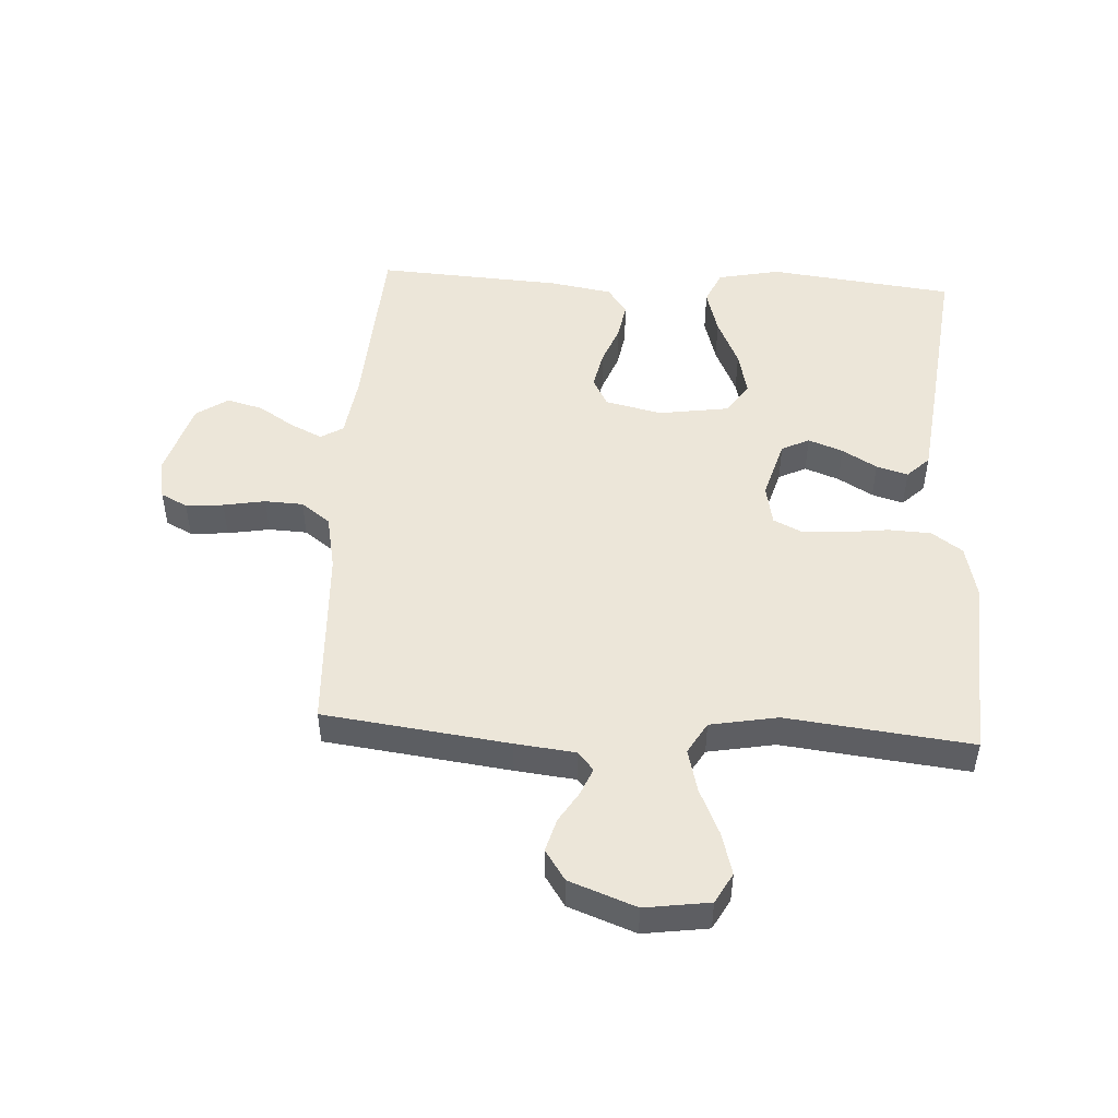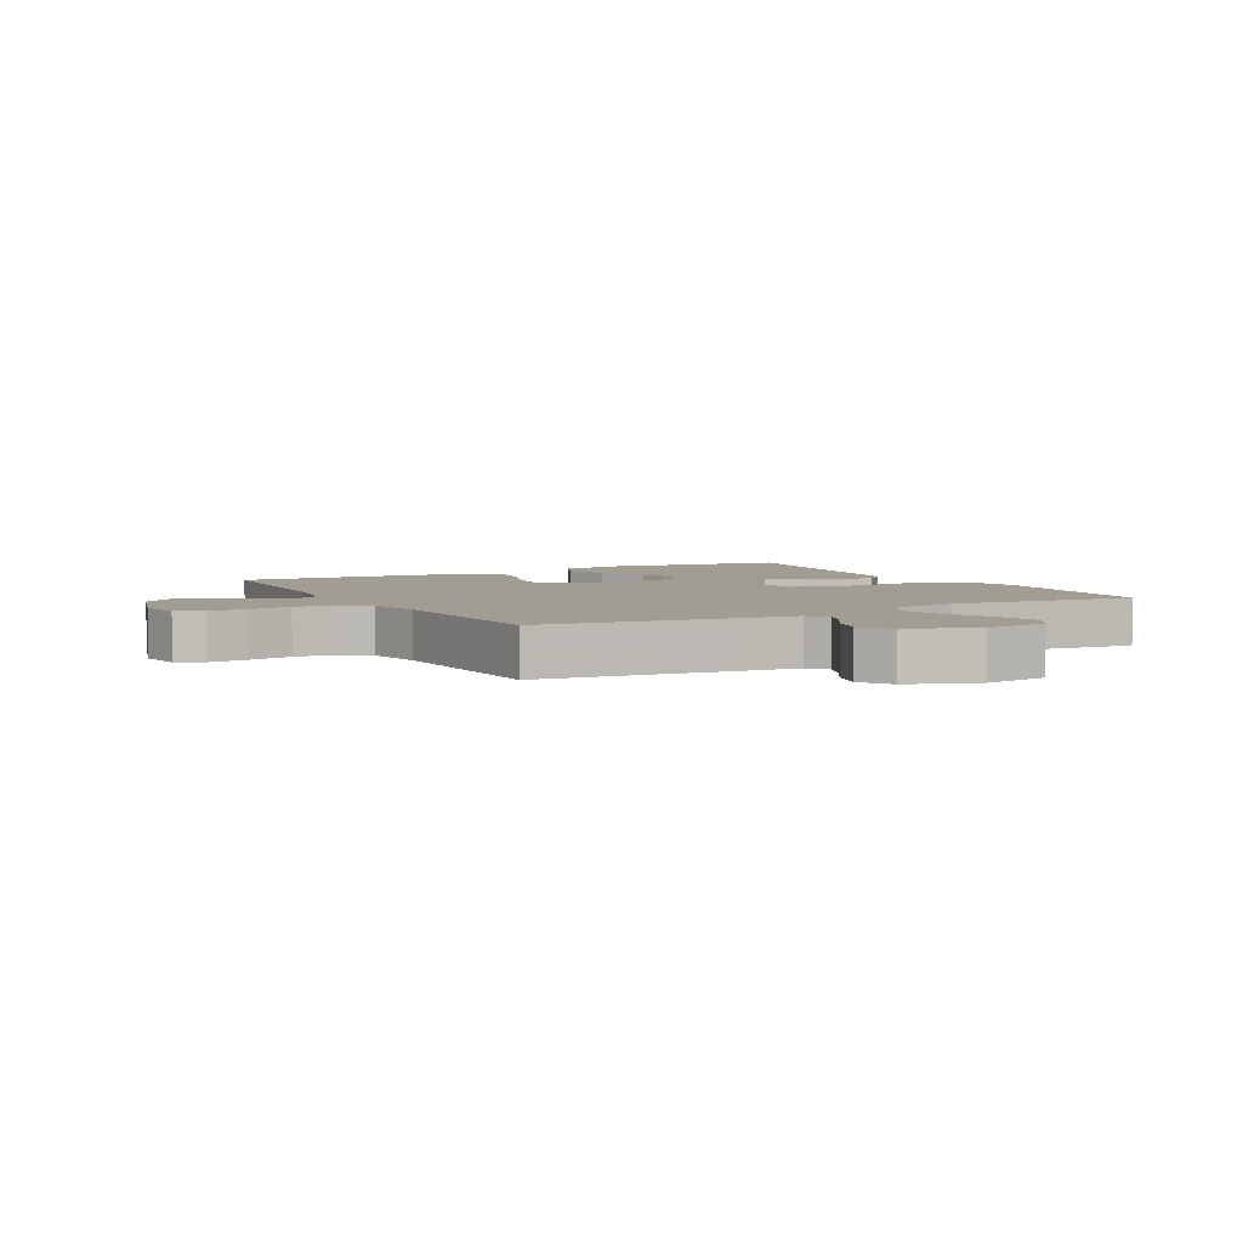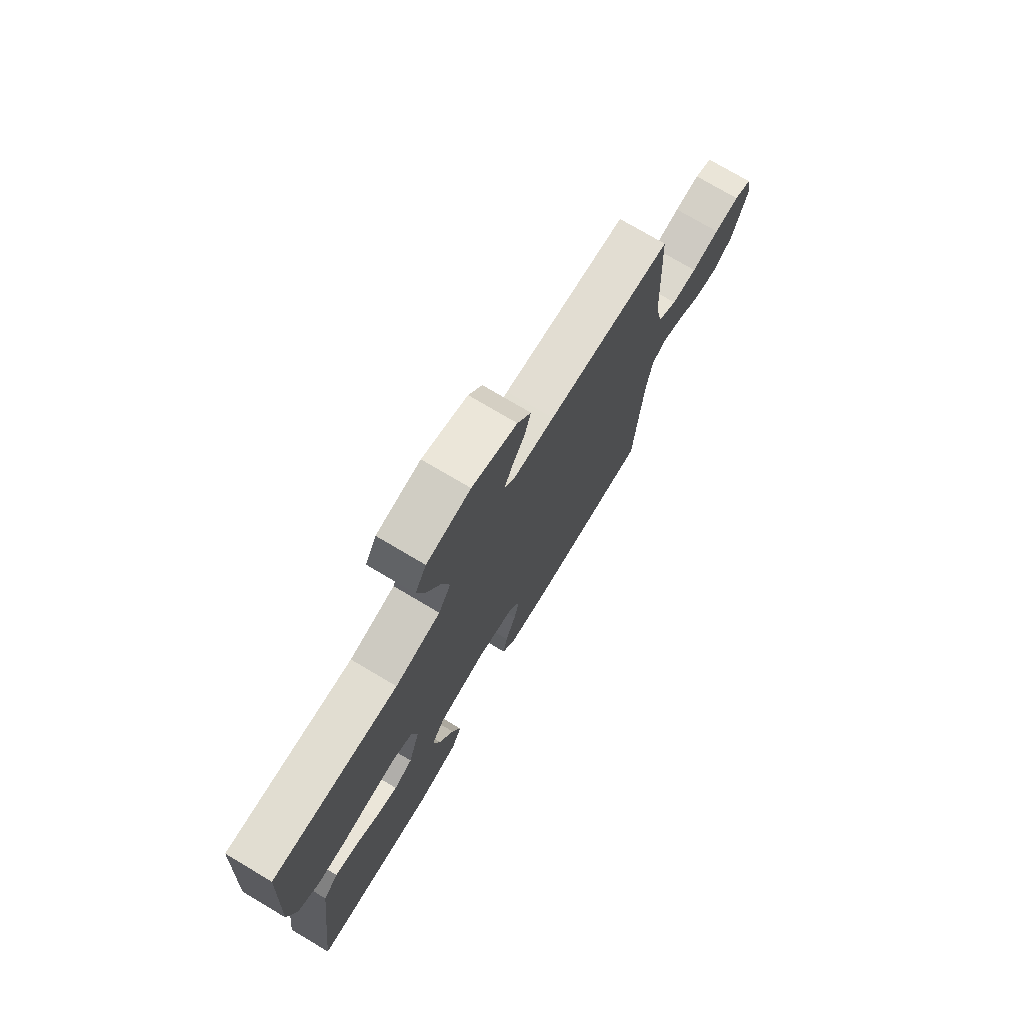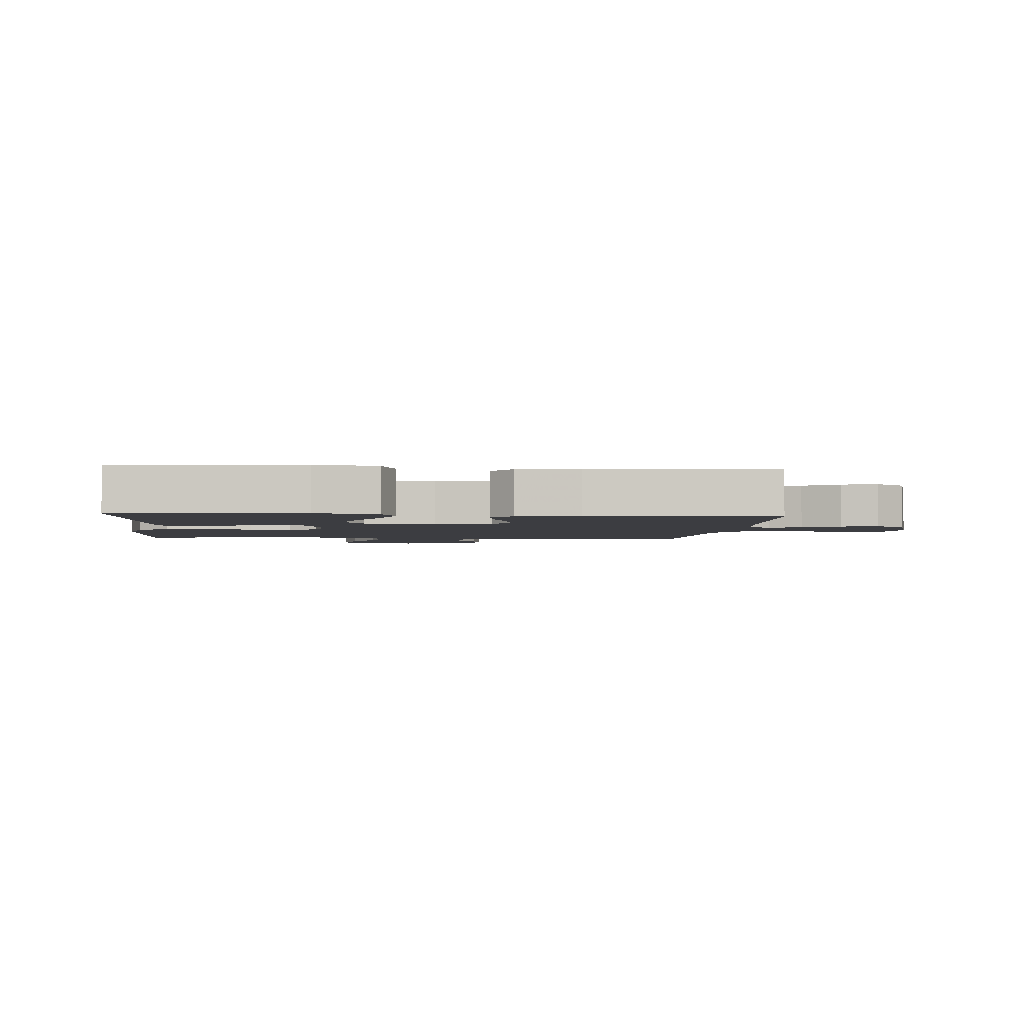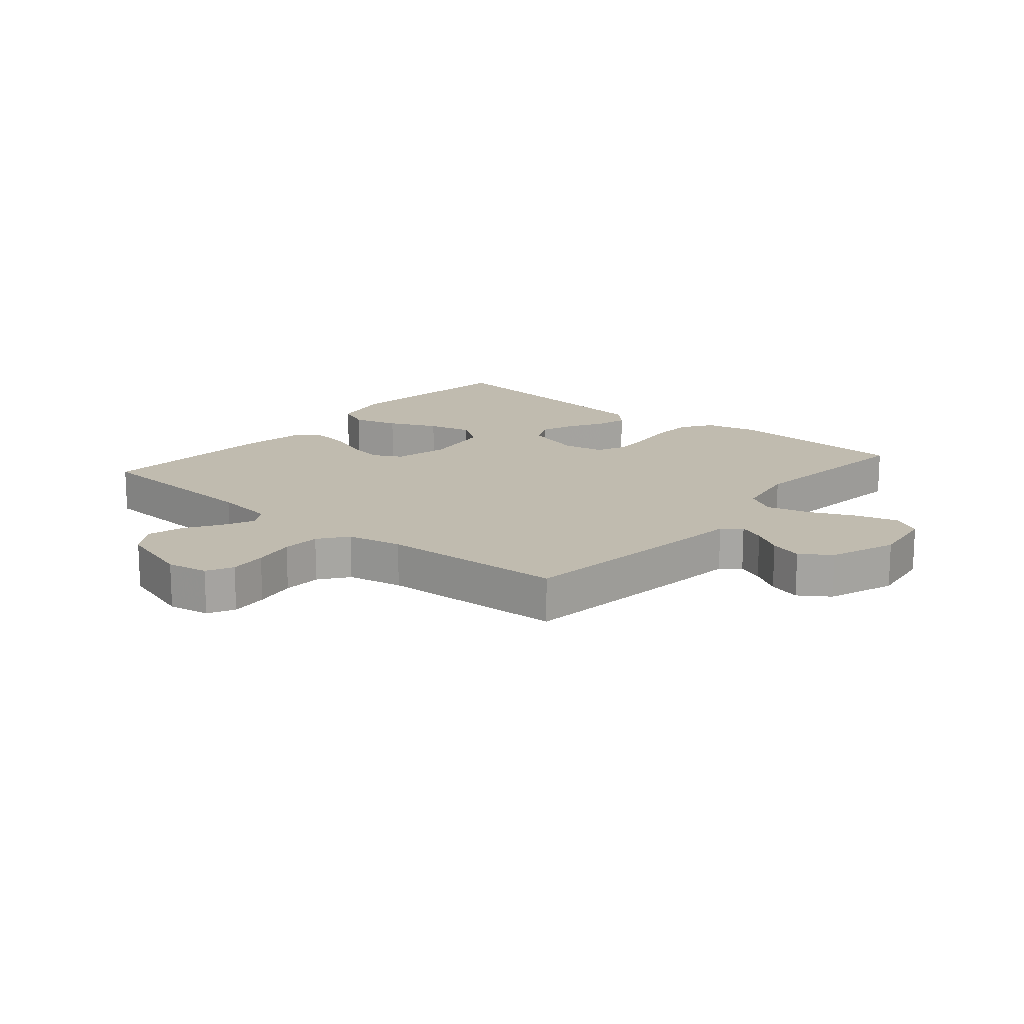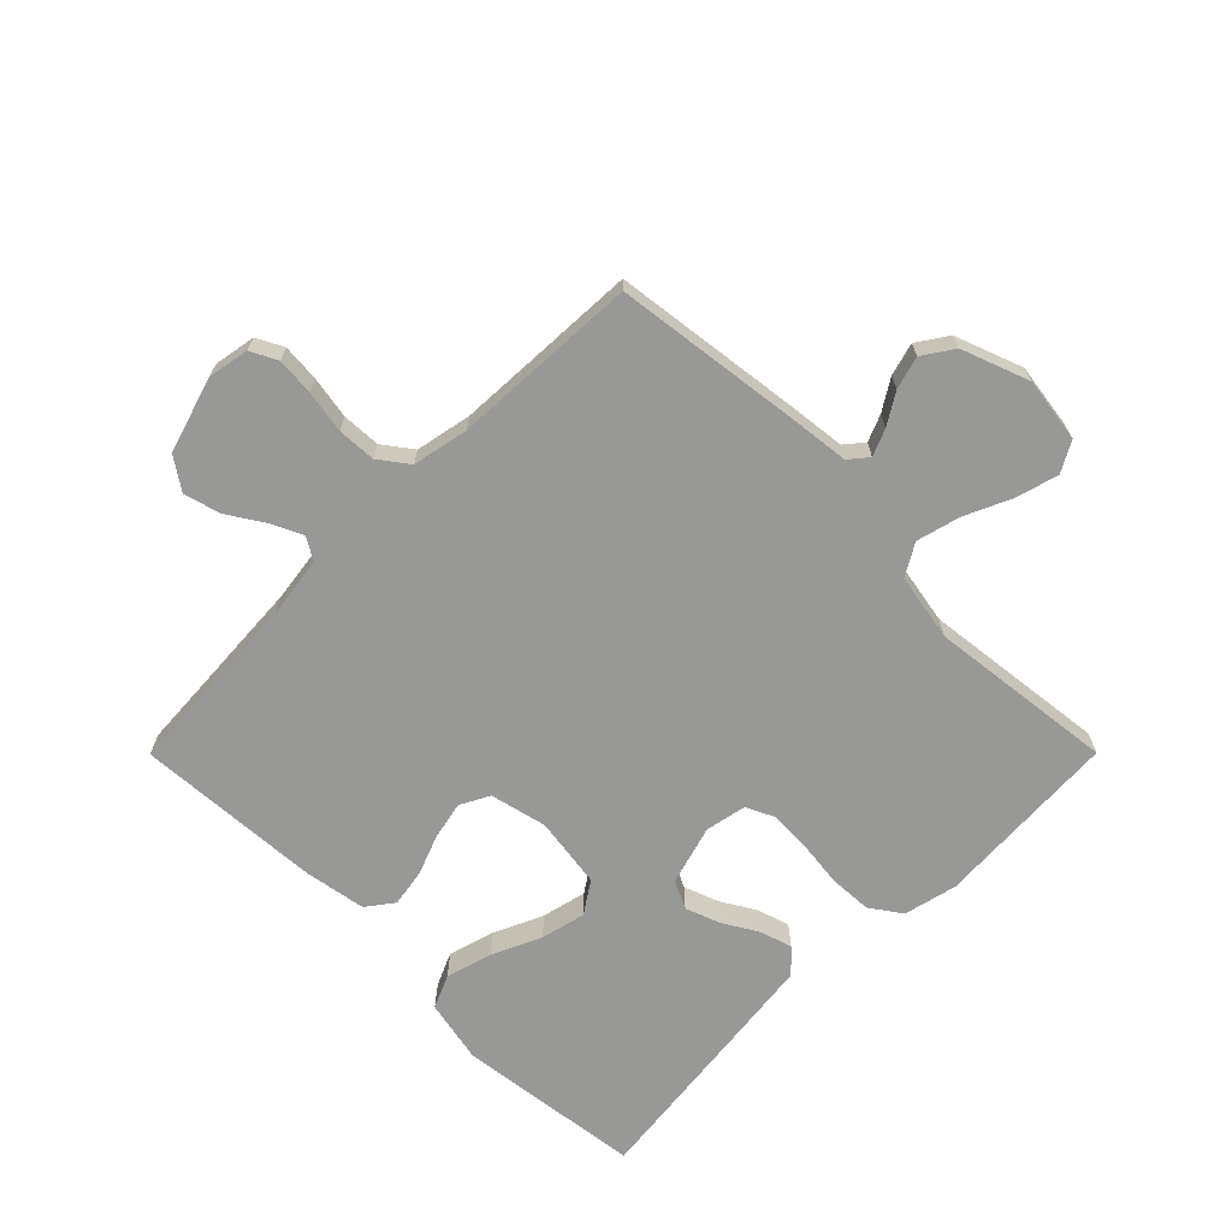
<metadata>
{"format":"obj","ext":"obj","renderer":"f3d","projection":"perspective","resolution":1024,"background":"white","views":[{"elev":49.3,"azim":3.3,"up":"+Y"},{"elev":4.7,"azim":-28.7,"up":"+Y"},{"elev":75.1,"azim":120.7,"up":"+Z"},{"elev":-2.7,"azim":174.6,"up":"+Y"},{"elev":15.9,"azim":-49.9,"up":"+Y"},{"elev":-68.4,"azim":-44.9,"up":"+Y"}]}
</metadata>
<code>
v 0.5 0.07 0.5
v 0.517 0.07 0.2
v 0.497 0.07 0.114
v 0.447 0.07 0.079
v 0.378 0.07 0.076
v 0.304 0.07 0.085
v 0.238 0.07 0.088
v 0.192 0.07 0.066
v 0.179 0.07 0
v 0.207 0.07 -0.096
v 0.252 0.07 -0.118
v 0.308 0.07 -0.097
v 0.364 0.07 -0.064
v 0.415 0.07 -0.049
v 0.451 0.07 -0.084
v 0.465 0.07 -0.2
v 0.5 0.07 -0.5
v 0.2 0.07 -0.536
v 0.099 0.07 -0.515
v 0.075 0.07 -0.461
v 0.096 0.07 -0.387
v 0.132 0.07 -0.308
v 0.149 0.07 -0.236
v 0.115 0.07 -0.185
v 0 0.07 -0.168
v -0.091 0.07 -0.189
v -0.116 0.07 -0.236
v -0.103 0.07 -0.297
v -0.078 0.07 -0.362
v -0.068 0.07 -0.422
v -0.1 0.07 -0.465
v -0.2 0.07 -0.482
v -0.5 0.07 -0.5
v -0.519 0.07 -0.2
v -0.533 0.07 -0.101
v -0.569 0.07 -0.079
v -0.62 0.07 -0.103
v -0.678 0.07 -0.14
v -0.737 0.07 -0.156
v -0.788 0.07 -0.121
v -0.825 0.07 0
v -0.813 0.07 0.067
v -0.77 0.07 0.089
v -0.709 0.07 0.084
v -0.641 0.07 0.072
v -0.579 0.07 0.075
v -0.532 0.07 0.11
v -0.514 0.07 0.2
v -0.5 0.07 0.5
v -0.2 0.07 0.538
v -0.102 0.07 0.549
v -0.077 0.07 0.579
v -0.095 0.07 0.622
v -0.126 0.07 0.672
v -0.141 0.07 0.725
v -0.108 0.07 0.774
v 0 0.07 0.814
v 0.105 0.07 0.799
v 0.132 0.07 0.75
v 0.113 0.07 0.682
v 0.079 0.07 0.607
v 0.061 0.07 0.537
v 0.091 0.07 0.486
v 0.2 0.07 0.466
v 0.5 0 0.5
v 0.517 0 0.2
v 0.497 0 0.114
v 0.447 0 0.079
v 0.378 0 0.076
v 0.304 0 0.085
v 0.238 0 0.088
v 0.192 0 0.066
v 0.179 0 0
v 0.207 0 -0.096
v 0.252 0 -0.118
v 0.308 0 -0.097
v 0.364 0 -0.064
v 0.415 0 -0.049
v 0.451 0 -0.084
v 0.465 0 -0.2
v 0.5 0 -0.5
v 0.2 0 -0.536
v 0.099 0 -0.515
v 0.075 0 -0.461
v 0.096 0 -0.387
v 0.132 0 -0.308
v 0.149 0 -0.236
v 0.115 0 -0.185
v 0 0 -0.168
v -0.091 0 -0.189
v -0.116 0 -0.236
v -0.103 0 -0.297
v -0.078 0 -0.362
v -0.068 0 -0.422
v -0.1 0 -0.465
v -0.2 0 -0.482
v -0.5 0 -0.5
v -0.519 0 -0.2
v -0.533 0 -0.101
v -0.569 0 -0.079
v -0.62 0 -0.103
v -0.678 0 -0.14
v -0.737 0 -0.156
v -0.788 0 -0.121
v -0.825 0 0
v -0.813 0 0.067
v -0.77 0 0.089
v -0.709 0 0.084
v -0.641 0 0.072
v -0.579 0 0.075
v -0.532 0 0.11
v -0.514 0 0.2
v -0.5 0 0.5
v -0.2 0 0.538
v -0.102 0 0.549
v -0.077 0 0.579
v -0.095 0 0.622
v -0.126 0 0.672
v -0.141 0 0.725
v -0.108 0 0.774
v 0 0 0.814
v 0.105 0 0.799
v 0.132 0 0.75
v 0.113 0 0.682
v 0.079 0 0.607
v 0.061 0 0.537
v 0.091 0 0.486
v 0.2 0 0.466
f 59 60 61
f 58 59 61
f 57 58 61
f 56 57 61
f 55 56 61
f 54 55 61
f 53 54 61
f 52 53 61 62
f 51 52 62 63
f 50 51 63
f 49 50 63
f 48 49 63
f 43 44 45
f 42 43 45
f 41 42 45
f 40 41 45
f 39 40 45
f 38 39 45
f 37 38 45
f 36 37 45 46
f 35 36 46 47
f 32 33 34
f 31 32 34
f 30 31 34
f 29 30 34
f 28 29 34
f 35 47 48
f 34 35 48
f 28 34 48
f 27 28 48
f 20 21 22
f 19 20 22
f 18 19 22
f 17 18 22
f 16 17 22
f 15 16 22
f 14 15 22
f 13 14 22
f 12 13 22
f 11 12 22 23
f 10 11 23 24
f 4 5 6
f 3 4 6
f 2 3 6
f 1 2 6
f 64 1 6
f 64 6 7
f 48 63 64
f 27 48 64
f 26 27 64
f 25 26 64
f 9 10 24 25
f 8 9 25 64
f 7 8 64
f 125 124 123
f 125 123 122
f 125 122 121
f 125 121 120
f 125 120 119
f 125 119 118
f 125 118 117
f 126 125 117 116
f 127 126 116 115
f 127 115 114
f 127 114 113
f 127 113 112
f 109 108 107
f 109 107 106
f 109 106 105
f 109 105 104
f 109 104 103
f 109 103 102
f 109 102 101
f 110 109 101 100
f 111 110 100 99
f 98 97 96
f 98 96 95
f 98 95 94
f 98 94 93
f 98 93 92
f 112 111 99
f 112 99 98
f 112 98 92
f 112 92 91
f 86 85 84
f 86 84 83
f 86 83 82
f 86 82 81
f 86 81 80
f 86 80 79
f 86 79 78
f 86 78 77
f 86 77 76
f 87 86 76 75
f 88 87 75 74
f 70 69 68
f 70 68 67
f 70 67 66
f 70 66 65
f 70 65 128
f 71 70 128
f 128 127 112
f 128 112 91
f 128 91 90
f 128 90 89
f 89 88 74 73
f 128 89 73 72
f 128 72 71
f 1 65 66 2
f 2 66 67 3
f 3 67 68 4
f 4 68 69 5
f 5 69 70 6
f 6 70 71 7
f 7 71 72 8
f 8 72 73 9
f 9 73 74 10
f 10 74 75 11
f 11 75 76 12
f 12 76 77 13
f 13 77 78 14
f 14 78 79 15
f 15 79 80 16
f 16 80 81 17
f 17 81 82 18
f 18 82 83 19
f 19 83 84 20
f 20 84 85 21
f 21 85 86 22
f 22 86 87 23
f 23 87 88 24
f 24 88 89 25
f 25 89 90 26
f 26 90 91 27
f 27 91 92 28
f 28 92 93 29
f 29 93 94 30
f 30 94 95 31
f 31 95 96 32
f 32 96 97 33
f 33 97 98 34
f 34 98 99 35
f 35 99 100 36
f 36 100 101 37
f 37 101 102 38
f 38 102 103 39
f 39 103 104 40
f 40 104 105 41
f 41 105 106 42
f 42 106 107 43
f 43 107 108 44
f 44 108 109 45
f 45 109 110 46
f 46 110 111 47
f 47 111 112 48
f 48 112 113 49
f 49 113 114 50
f 50 114 115 51
f 51 115 116 52
f 52 116 117 53
f 53 117 118 54
f 54 118 119 55
f 55 119 120 56
f 56 120 121 57
f 57 121 122 58
f 58 122 123 59
f 59 123 124 60
f 60 124 125 61
f 61 125 126 62
f 62 126 127 63
f 63 127 128 64
f 64 128 65 1

</code>
